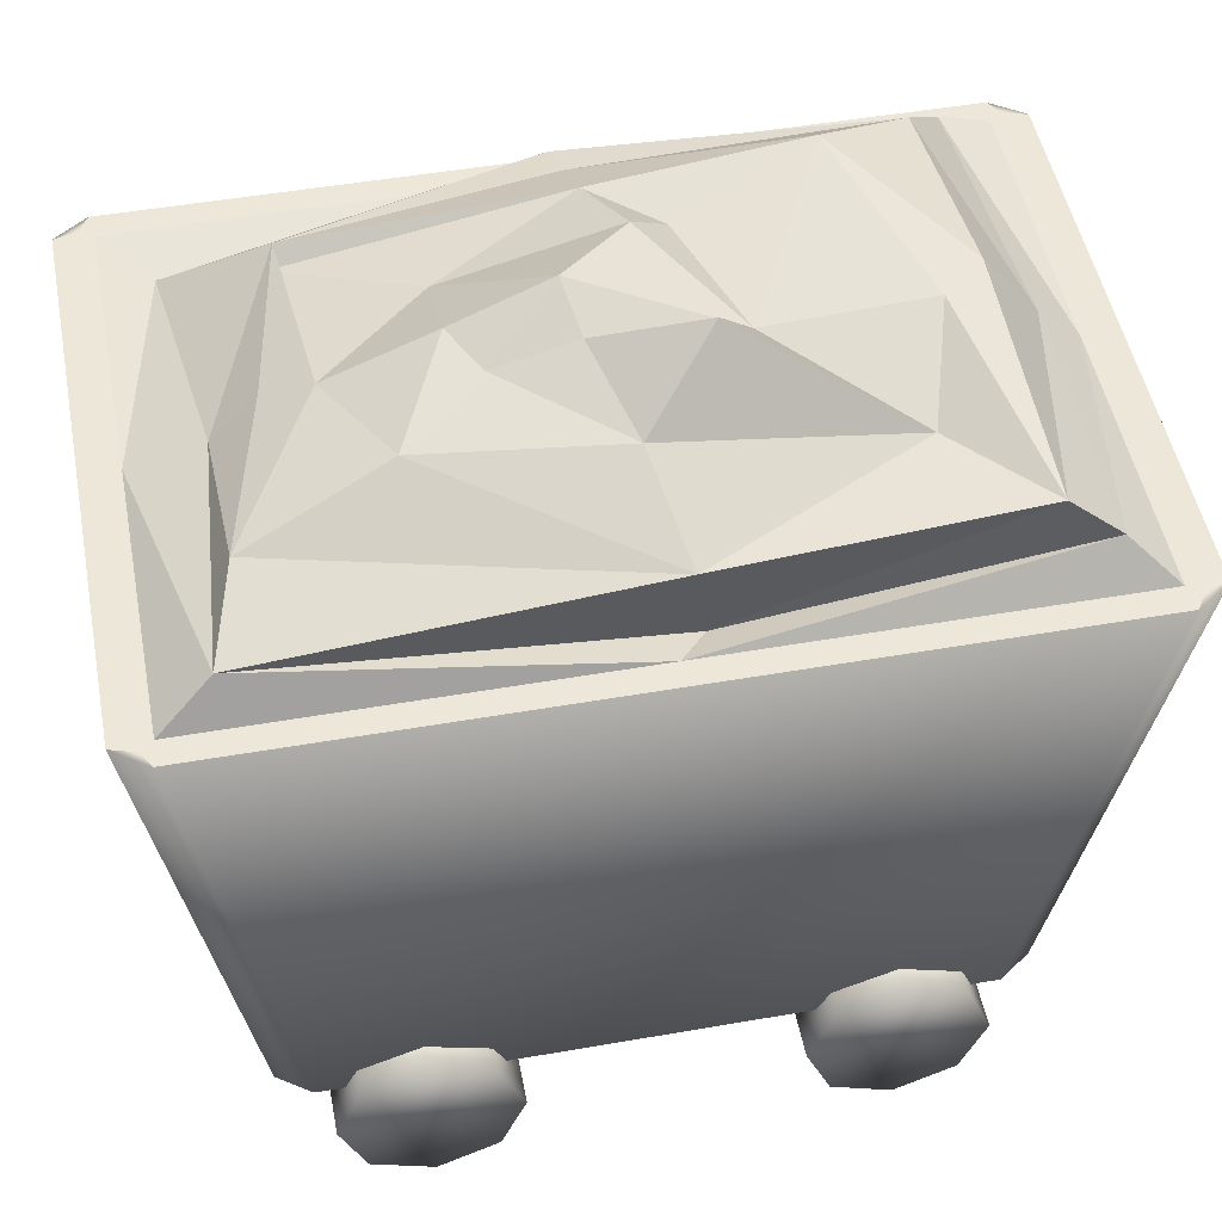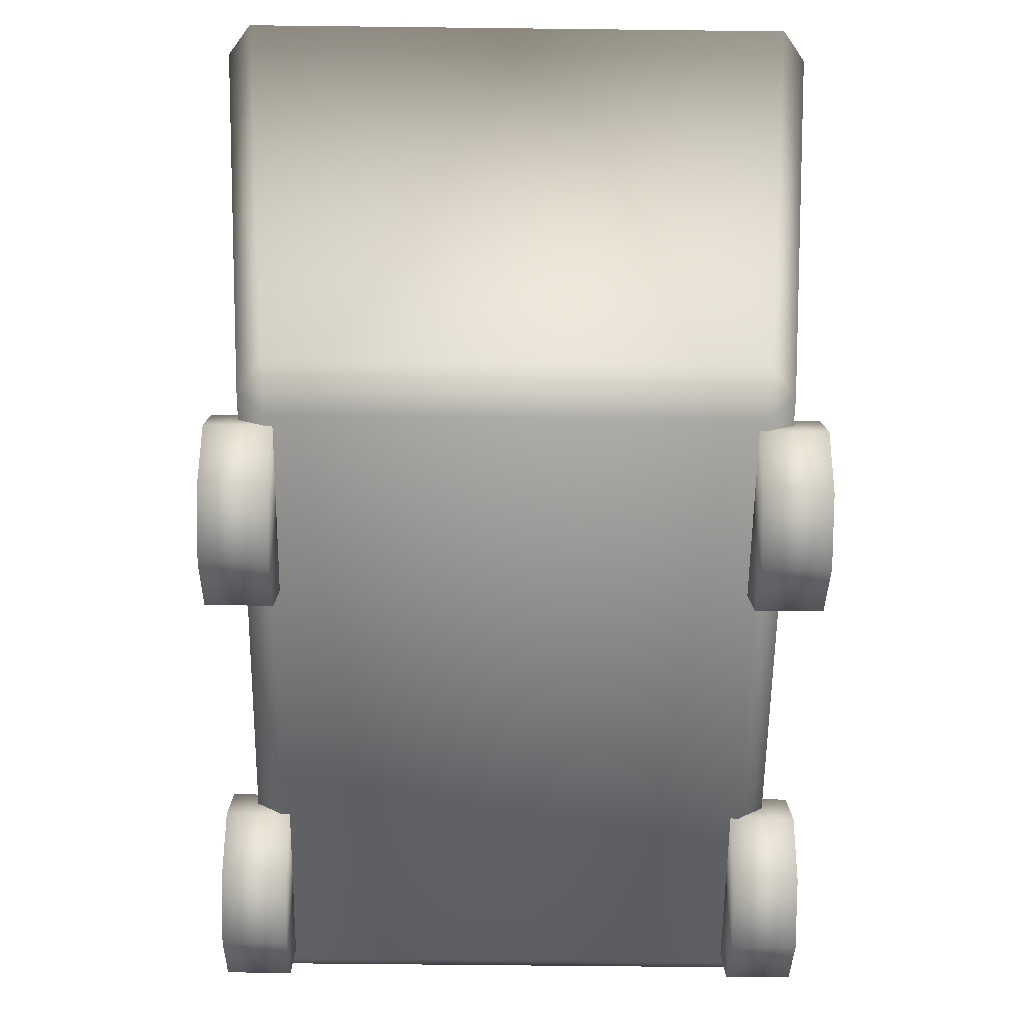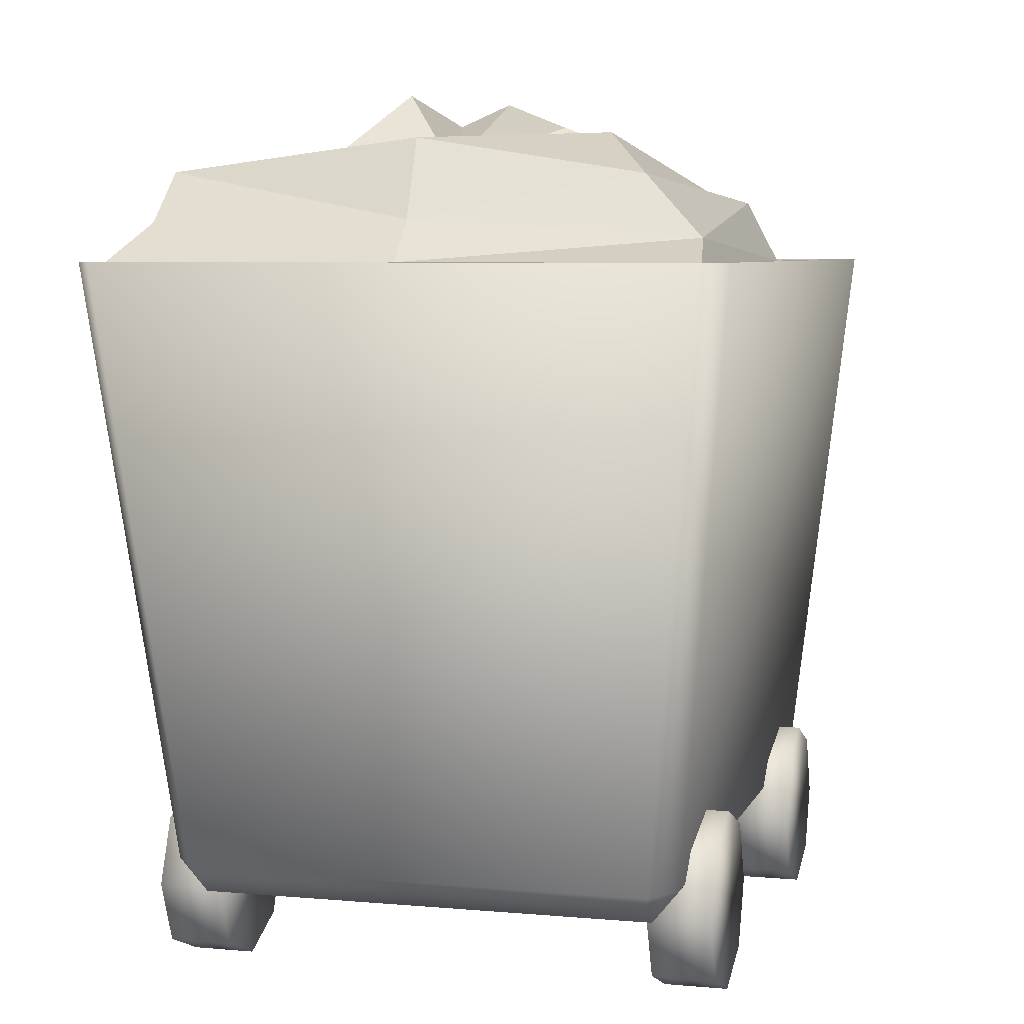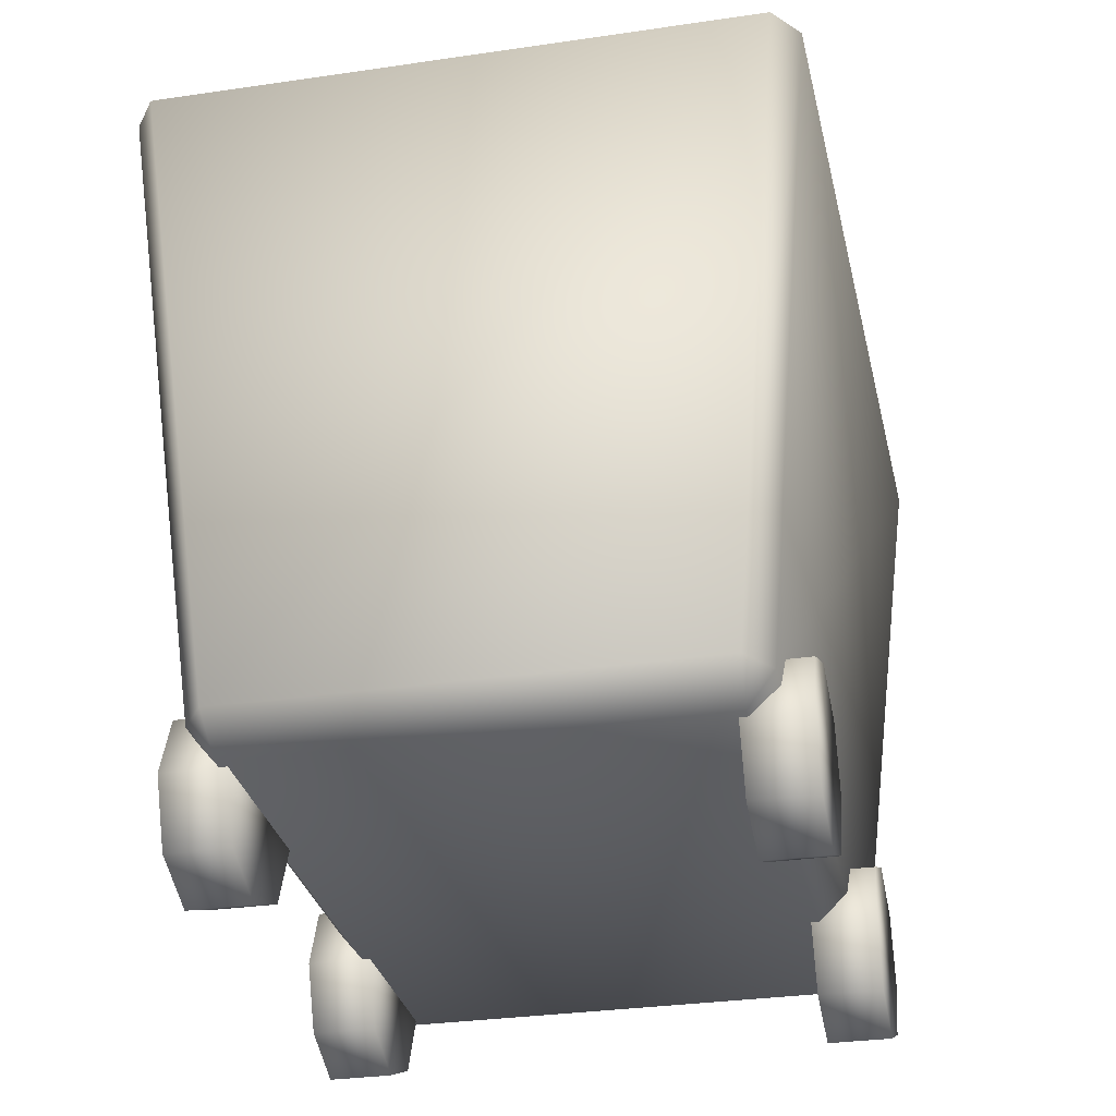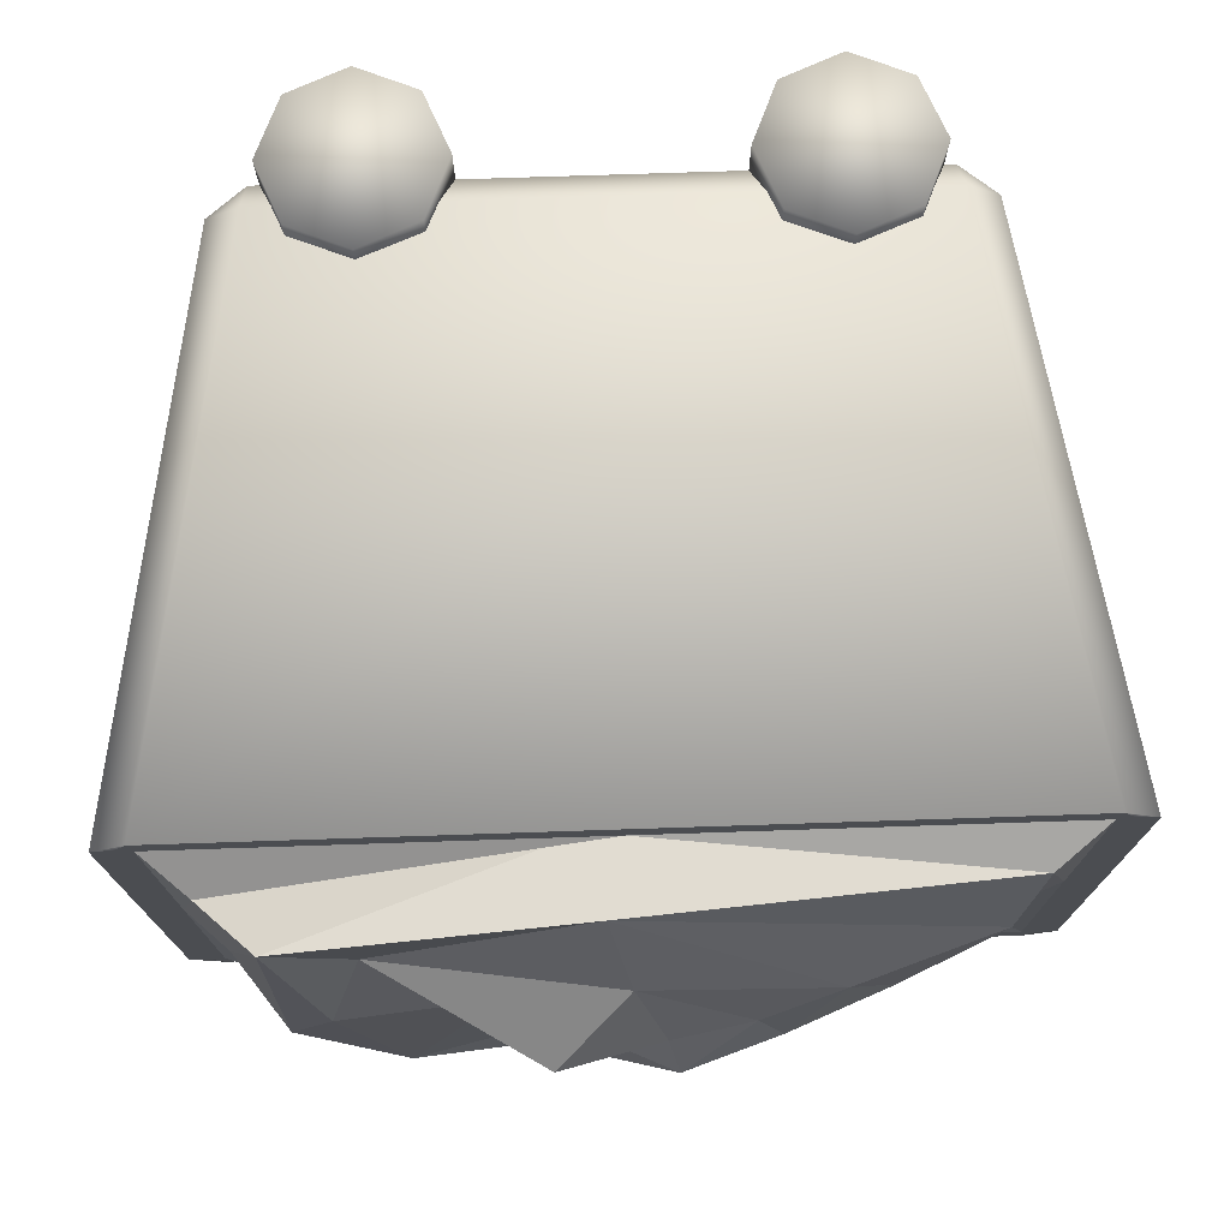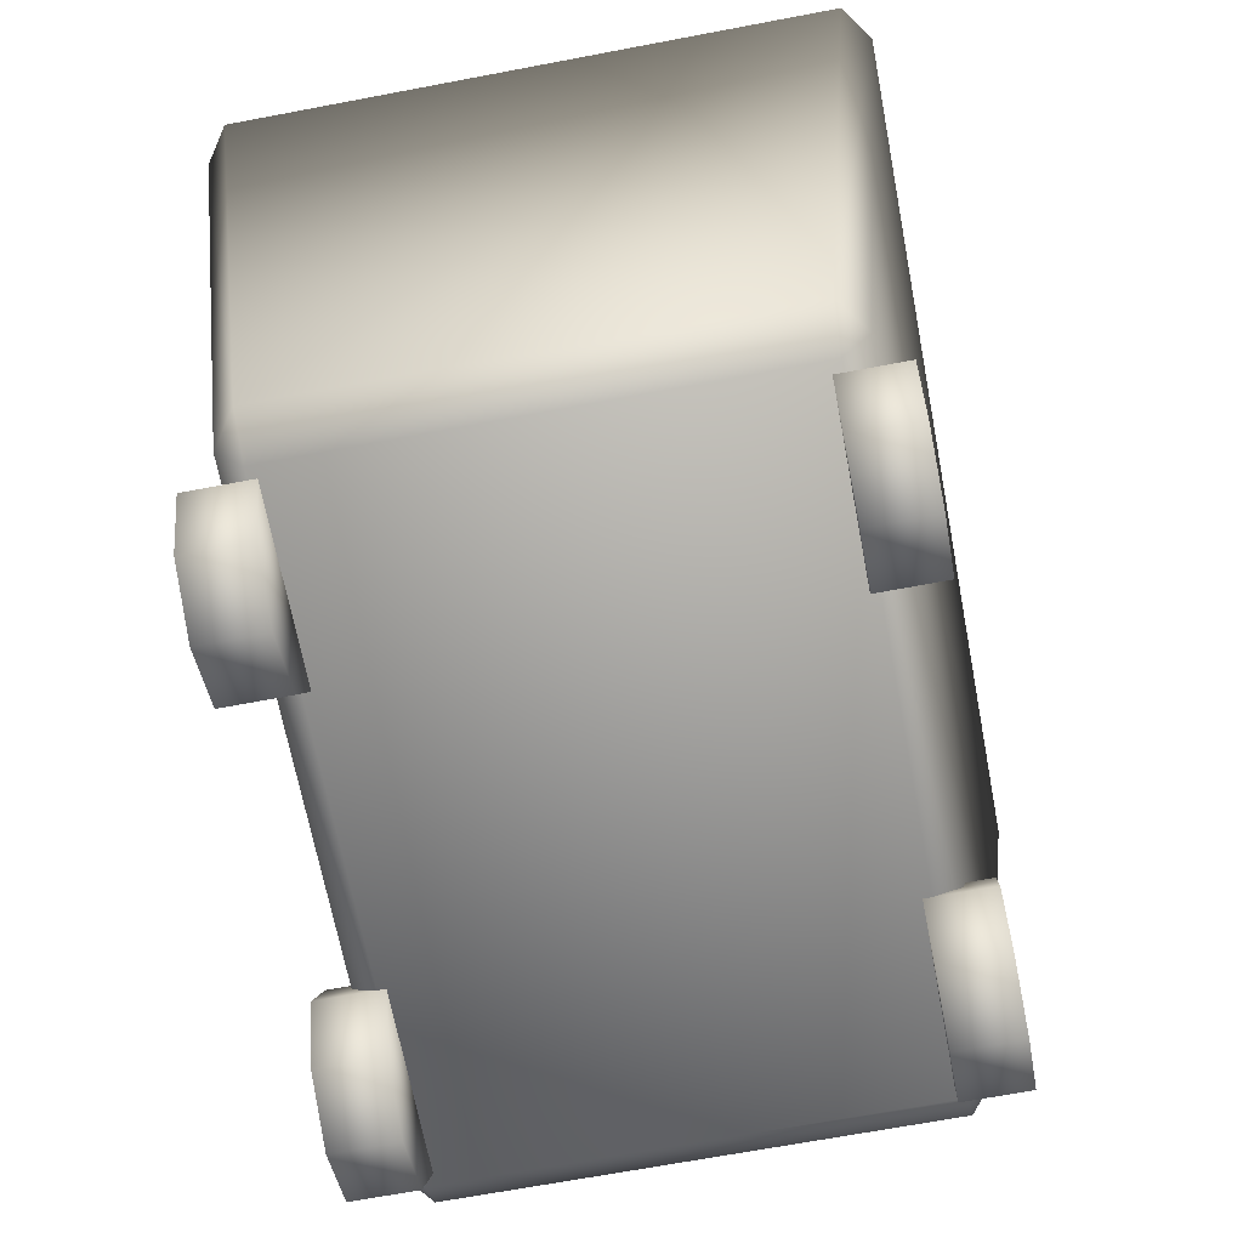
<metadata>
{"format":"obj","ext":"obj","renderer":"f3d","projection":"perspective","resolution":1024,"background":"white","views":[{"elev":49.7,"azim":-10.9,"up":"+Y"},{"elev":-57.7,"azim":89.3,"up":"+Y"},{"elev":6.0,"azim":105.3,"up":"+Y"},{"elev":-30.0,"azim":-77.8,"up":"+Y"},{"elev":74.3,"azim":178.1,"up":"+Z"},{"elev":-67.1,"azim":100.8,"up":"+Y"}]}
</metadata>
<code>
o Cylinder.006_Cylinder
v -0.25 -0.3 -0.245
v -0.25 -0.3 -0.315
v -0.3207 -0.3293 -0.245
v -0.3207 -0.3293 -0.315
v -0.35 -0.4 -0.245
v -0.35 -0.4 -0.315
v -0.3207 -0.4707 -0.245
v -0.3207 -0.4707 -0.315
v -0.25 -0.5 -0.245
v -0.25 -0.5 -0.315
v -0.1793 -0.4707 -0.245
v -0.1793 -0.4707 -0.315
v -0.15 -0.4 -0.245
v -0.15 -0.4 -0.315
v -0.1793 -0.3293 -0.245
v -0.1793 -0.3293 -0.315
f 2 3 1
f 4 5 3
f 6 7 5
f 7 10 9
f 9 12 11
f 11 14 13
f 14 10 6
f 14 15 13
f 16 1 15
f 9 11 15
f 2 4 3
f 4 6 5
f 6 8 7
f 7 8 10
f 9 10 12
f 11 12 14
f 6 4 2
f 2 16 14
f 14 12 10
f 10 8 6
f 6 2 14
f 14 16 15
f 16 2 1
f 15 1 3
f 3 5 15
f 7 9 15
f 11 13 15
f 15 5 7
o Cylinder.005_Cylinder
v 0.25 -0.3 -0.245
v 0.25 -0.3 -0.315
v 0.1793 -0.3293 -0.245
v 0.1793 -0.3293 -0.315
v 0.15 -0.4 -0.245
v 0.15 -0.4 -0.315
v 0.1793 -0.4707 -0.245
v 0.1793 -0.4707 -0.315
v 0.25 -0.5 -0.245
v 0.25 -0.5 -0.315
v 0.3207 -0.4707 -0.245
v 0.3207 -0.4707 -0.315
v 0.35 -0.4 -0.245
v 0.35 -0.4 -0.315
v 0.3207 -0.3293 -0.245
v 0.3207 -0.3293 -0.315
f 18 19 17
f 20 21 19
f 21 24 23
f 23 26 25
f 25 28 27
f 27 30 29
f 30 26 18
f 29 32 31
f 32 17 31
f 23 29 31
f 18 20 19
f 20 22 21
f 21 22 24
f 23 24 26
f 25 26 28
f 27 28 30
f 22 20 18
f 18 32 30
f 30 28 26
f 26 24 22
f 22 18 26
f 29 30 32
f 32 18 17
f 31 17 19
f 19 21 23
f 23 25 27
f 27 29 23
f 31 19 23
o Cylinder.003_Cylinder
v 0.25 -0.3 0.245
v 0.25 -0.3 0.315
v 0.3207 -0.3293 0.245
v 0.3207 -0.3293 0.315
v 0.35 -0.4 0.245
v 0.35 -0.4 0.315
v 0.3207 -0.4707 0.245
v 0.3207 -0.4707 0.315
v 0.25 -0.5 0.245
v 0.25 -0.5 0.315
v 0.1793 -0.4707 0.245
v 0.1793 -0.4707 0.315
v 0.15 -0.4 0.245
v 0.15 -0.4 0.315
v 0.1793 -0.3293 0.245
v 0.1793 -0.3293 0.315
f 34 35 33
f 36 37 35
f 37 40 39
f 39 42 41
f 41 44 43
f 43 46 45
f 46 42 38
f 46 47 45
f 48 33 47
f 39 43 47
f 34 36 35
f 36 38 37
f 37 38 40
f 39 40 42
f 41 42 44
f 43 44 46
f 38 36 34
f 34 48 46
f 46 44 42
f 42 40 38
f 38 34 46
f 46 48 47
f 48 34 33
f 47 33 35
f 35 37 39
f 39 41 43
f 43 45 47
f 47 35 39
o Cylinder
v -0.25 -0.3 0.245
v -0.25 -0.3 0.315
v -0.1793 -0.3293 0.245
v -0.1793 -0.3293 0.315
v -0.15 -0.4 0.245
v -0.15 -0.4 0.315
v -0.1793 -0.4707 0.245
v -0.1793 -0.4707 0.315
v -0.25 -0.5 0.245
v -0.25 -0.5 0.315
v -0.3207 -0.4707 0.245
v -0.3207 -0.4707 0.315
v -0.35 -0.4 0.245
v -0.35 -0.4 0.315
v -0.3207 -0.3293 0.245
v -0.3207 -0.3293 0.315
f 50 51 49
f 52 53 51
f 53 56 55
f 55 58 57
f 57 60 59
f 59 62 61
f 62 58 54
f 62 63 61
f 64 49 63
f 55 59 63
f 50 52 51
f 52 54 53
f 53 54 56
f 55 56 58
f 57 58 60
f 59 60 62
f 54 52 50
f 50 64 62
f 62 60 58
f 58 56 54
f 54 50 62
f 62 64 63
f 64 50 49
f 63 49 51
f 51 53 55
f 55 57 59
f 59 61 63
f 63 51 55
o Cube
v 0.4585 0.3 -0.3209
v 0.4585 0.3 0.3209
v -0.4585 0.3 0.3209
v -0.4585 0.3 -0.3209
v 0.3431 0.3924 -0.2378
v 0.3494 0.3969 0.2853
v -0.29 0.3684 -0.2026
v -0.3726 0.3775 0.1954
v 0.07561 0.4123 -0.1098
v 0.0762 0.4922 0.1011
v -0.1553 0.3902 -0.09163
v -0.1288 0.4448 0.08044
v 0.4585 0.3 0
v 0 0.3 -0.3209
v -0 0.3 0.3209
v -0.4585 0.3 -0
v 0.3458 0.4317 0.01049
v -0.000854 0.3782 -0.2417
v 0.02024 0.3741 0.2885
v -0.3263 0.3751 0.001609
v 0.4095 0.3416 0.2867
v -0.4008 0.344 0.2943
v 0.3974 0.3248 -0.3095
v -0.4051 0.2887 -0.2577
v 0.125 0.4082 0.03662
v 0.032 0.4549 -0.07427
v -0.03859 0.4609 0.07335
v -0.1575 0.4523 0.02803
v -0.2161 0.4243 0.148
v -0.2995 0.3518 -0.1835
v 0.2343 0.4397 -0.1762
v 0.2629 0.3847 0.1737
v 0.3004 0.4267 0.04576
v -0.004508 0.4243 0.1739
v 0.00233 0.4185 -0.1691
v -0.05049 0.4871 0.01697
v -0.008478 0.3667 -0.2843
v -0.377 0.3333 0.01234
v 0.4104 0.3445 0.001503
v -0.2751 0.4054 0.02868
v 0.03218 0.2852 0.2797
v 0.4053 -0.3629 -0.2572
v 0.3625 -0.4 -0.2537
v 0.3674 -0.3629 -0.2837
v 0.4053 -0.3629 0.2572
v 0.3674 -0.3629 0.2837
v 0.3625 -0.4 0.2537
v -0.3674 -0.3629 0.2837
v -0.4053 -0.3629 0.2572
v -0.3625 -0.4 0.2537
v -0.3674 -0.3629 -0.2837
v -0.3625 -0.4 -0.2537
v -0.4053 -0.3629 -0.2572
v -0.4621 0.3 -0.35
v -0.5 0.3 -0.3235
v -0.4735 0.3 -0.3314
v -0.5 0.3 0.3235
v -0.4621 0.3 0.35
v -0.4735 0.3 0.3314
v 0.5 0.3 -0.3235
v 0.4621 0.3 -0.35
v 0.4735 0.3 -0.3314
v 0.4621 0.3 0.35
v 0.5 0.3 0.3235
v 0.4735 0.3 0.3314
f 80 119 121
f 79 122 127
f 77 128 124
f 78 125 118
f 123 67 121
f 80 68 119
f 120 119 68
f 121 67 80
f 129 66 127
f 79 67 122
f 123 122 67
f 127 66 79
f 126 65 124
f 77 66 128
f 129 128 66
f 124 65 77
f 120 68 118
f 78 65 125
f 126 125 65
f 118 68 78
f 108 118 125
f 127 112 110
f 121 117 113
f 124 109 106
f 106 107 108
f 109 110 111
f 112 113 114
f 115 116 117
f 118 119 120
f 121 122 123
f 124 125 126
f 127 128 129
f 109 107 106
f 107 115 108
f 110 114 111
f 117 114 113
f 122 113 112
f 117 118 115
f 125 106 108
f 109 127 110
f 111 116 107
f 108 115 118
f 127 122 112
f 121 119 117
f 124 128 109
f 109 111 107
f 107 116 115
f 110 112 114
f 117 116 114
f 122 121 113
f 117 119 118
f 125 124 106
f 109 128 127
f 111 114 116
f 105 70 83
f 93 92 104
f 103 69 81
f 102 72 84
f 101 71 82
f 100 76 91
f 99 75 90
f 98 74 91
f 95 89 97
f 96 89 74
f 70 97 96
f 81 95 97
f 98 76 93
f 83 93 72
f 83 96 98
f 99 73 95
f 82 95 69
f 71 99 82
f 89 91 74
f 90 89 73
f 75 100 90
f 101 69 87
f 78 87 65
f 78 88 101
f 102 71 88
f 80 88 68
f 80 86 102
f 103 70 85
f 77 85 66
f 77 87 103
f 104 75 94
f 71 104 94
f 72 104 84
f 86 83 72
f 79 86 67
f 79 85 105
f 105 85 70
f 93 76 92
f 103 87 69
f 102 86 72
f 101 88 71
f 100 92 76
f 99 94 75
f 98 96 74
f 95 73 89
f 96 97 89
f 70 81 97
f 81 69 95
f 98 91 76
f 83 98 93
f 83 70 96
f 99 90 73
f 82 99 95
f 71 94 99
f 89 100 91
f 90 100 89
f 75 92 100
f 101 82 69
f 78 101 87
f 78 68 88
f 102 84 71
f 80 102 88
f 80 67 86
f 103 81 70
f 77 103 85
f 77 65 87
f 104 92 75
f 71 84 104
f 72 93 104
f 86 105 83
f 79 105 86
f 79 66 85

</code>
